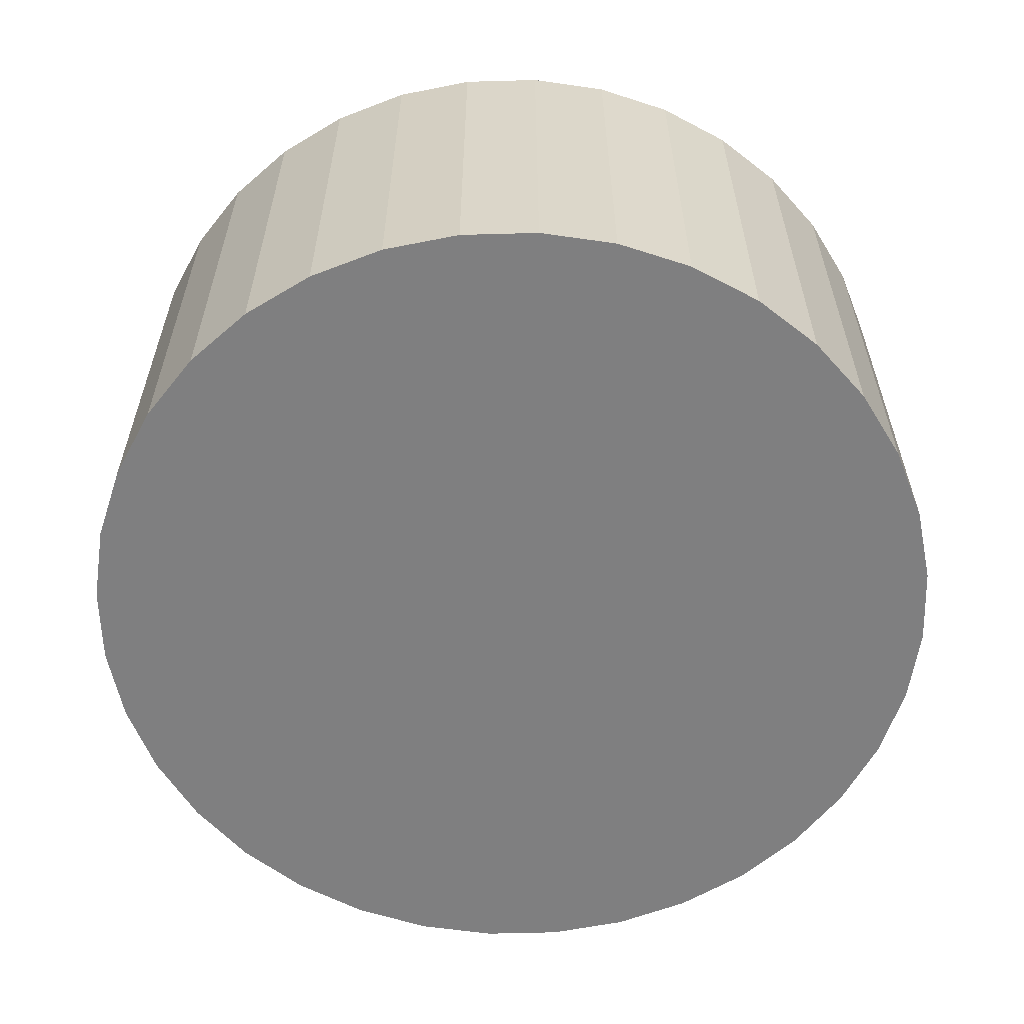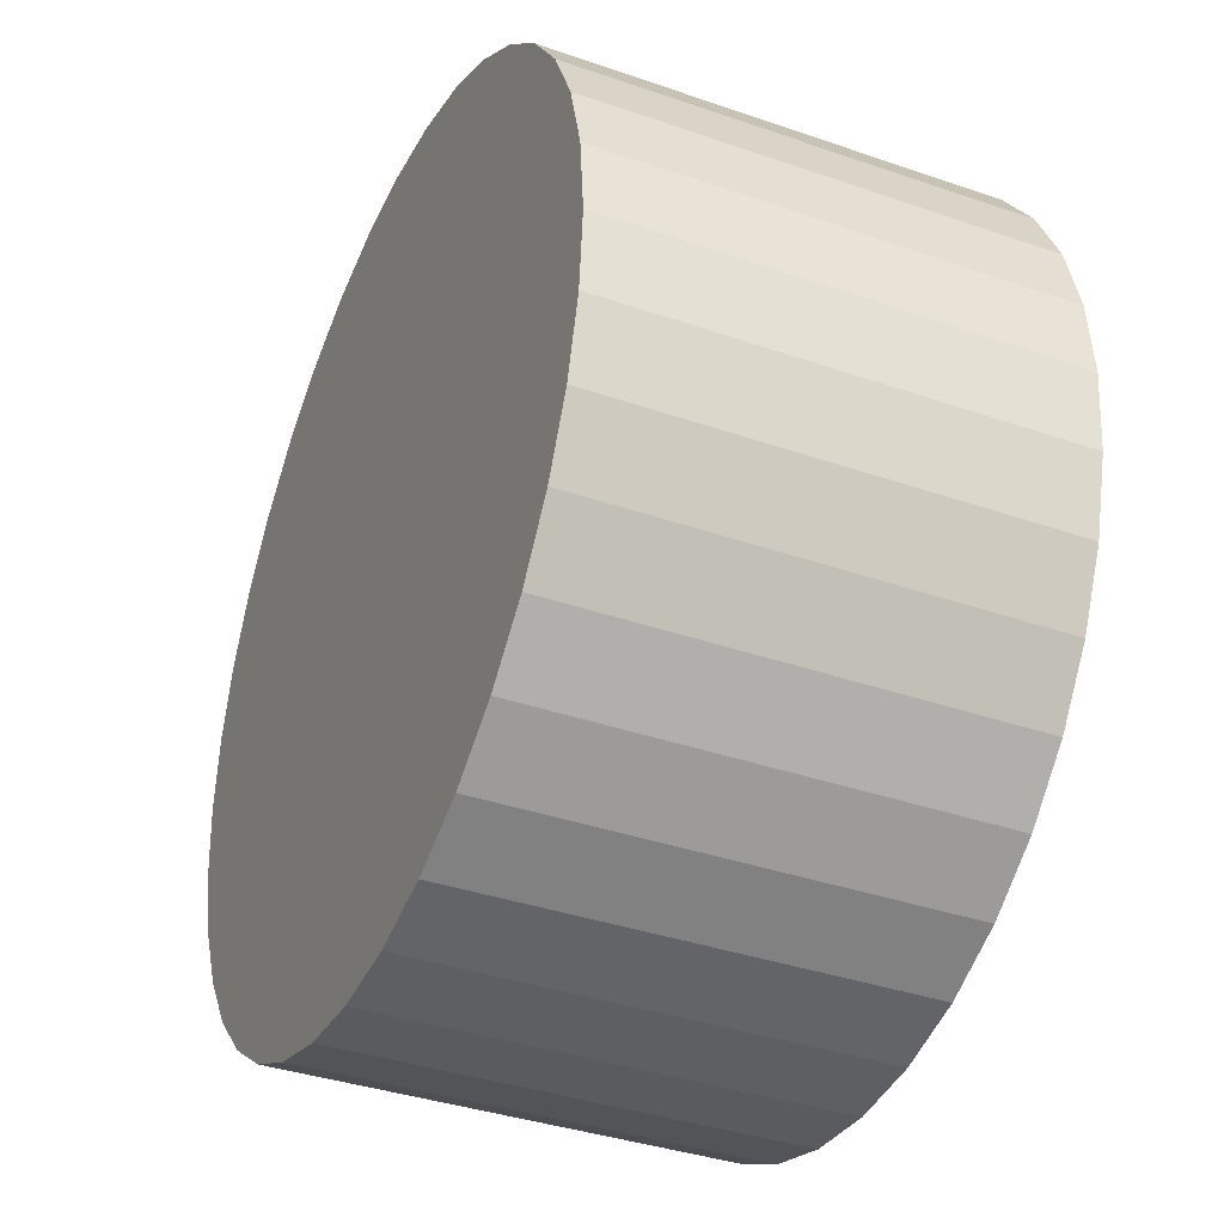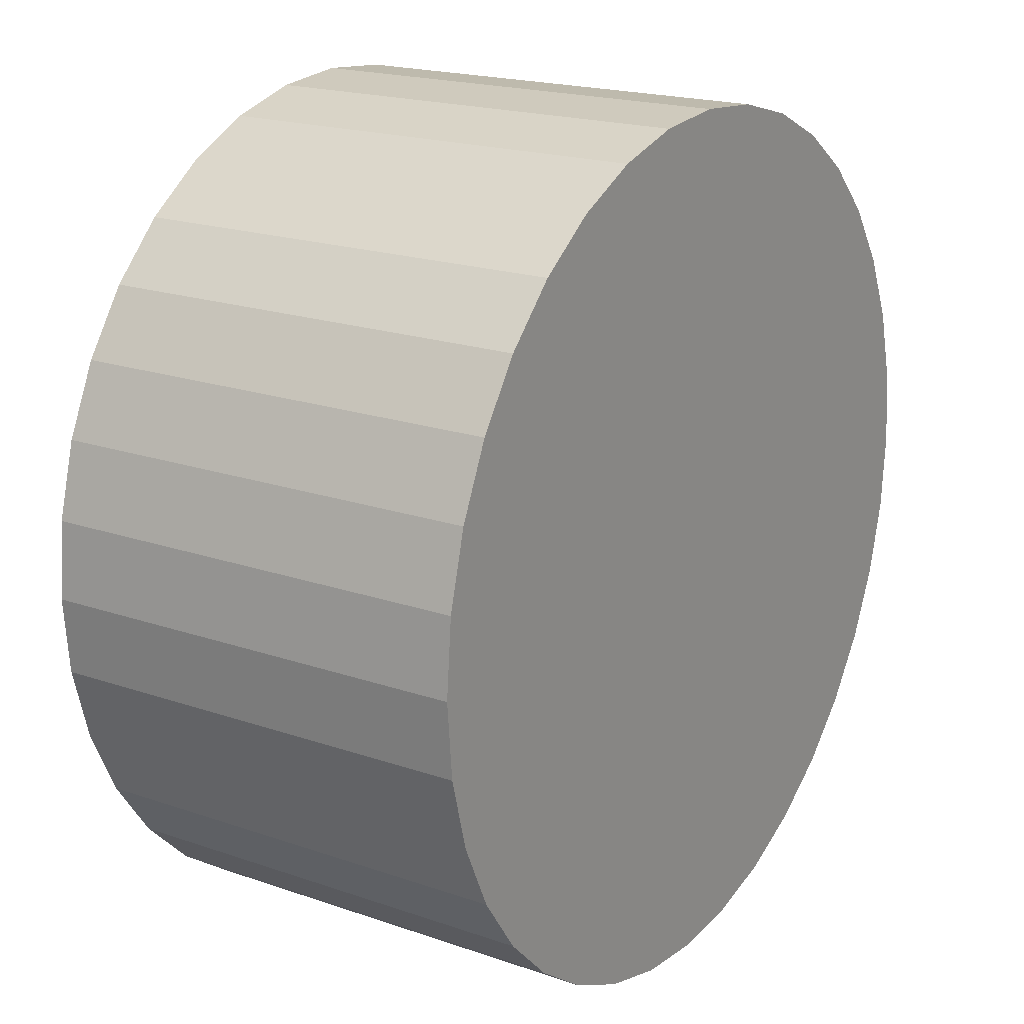
<metadata>
{"format":"obj","ext":"obj","renderer":"f3d","projection":"perspective","resolution":1024,"background":"white","views":[{"elev":-59.8,"azim":-83.4,"up":"+Y"},{"elev":-37.1,"azim":-114.1,"up":"+Z"},{"elev":19.3,"azim":-57.0,"up":"+Z"}]}
</metadata>
<code>
o #ID131
v 0.4314 -0.7921 -0.4711
v 0.4314 -0.7921 -0.4594
v 0.4309 -0.7921 -0.4652
v 0.4329 -0.7921 -0.4767
v 0.4329 -0.7921 -0.4538
v 0.4354 -0.7921 -0.482
v 0.4354 -0.7921 -0.4485
v 0.4387 -0.7921 -0.4867
v 0.4387 -0.7921 -0.4437
v 0.4428 -0.7921 -0.4909
v 0.4428 -0.7921 -0.4396
v 0.4476 -0.7921 -0.4942
v 0.4476 -0.7921 -0.4363
v 0.4529 -0.7921 -0.4967
v 0.4529 -0.7921 -0.4338
v 0.4585 -0.7921 -0.4982
v 0.4585 -0.7921 -0.4323
v 0.4643 -0.7921 -0.4987
v 0.4643 -0.7921 -0.4318
v 0.4702 -0.7921 -0.4982
v 0.4702 -0.7921 -0.4323
v 0.4758 -0.7921 -0.4967
v 0.4758 -0.7921 -0.4338
v 0.4811 -0.7921 -0.4363
v 0.4811 -0.7921 -0.4942
v 0.4858 -0.7921 -0.4909
v 0.4858 -0.7921 -0.4396
v 0.49 -0.7921 -0.4867
v 0.49 -0.7921 -0.4437
v 0.4933 -0.7921 -0.482
v 0.4933 -0.7921 -0.4485
v 0.4958 -0.7921 -0.4767
v 0.4958 -0.7921 -0.4538
v 0.4973 -0.7921 -0.4711
v 0.4973 -0.7921 -0.4594
v 0.4978 -0.7921 -0.4652
v 0.4978 -0.7921 -0.4652
v 0.4973 -0.7921 -0.4711
v 0.4973 -0.7921 -0.4594
v 0.4958 -0.7921 -0.4538
v 0.4958 -0.7921 -0.4767
v 0.4933 -0.7921 -0.4485
v 0.4933 -0.7921 -0.482
v 0.49 -0.7921 -0.4437
v 0.49 -0.7921 -0.4867
v 0.4858 -0.7921 -0.4396
v 0.4858 -0.7921 -0.4909
v 0.4811 -0.7921 -0.4363
v 0.4811 -0.7921 -0.4942
v 0.4758 -0.7921 -0.4967
v 0.4758 -0.7921 -0.4338
v 0.4702 -0.7921 -0.4323
v 0.4702 -0.7921 -0.4982
v 0.4643 -0.7921 -0.4318
v 0.4643 -0.7921 -0.4987
v 0.4585 -0.7921 -0.4323
v 0.4585 -0.7921 -0.4982
v 0.4529 -0.7921 -0.4338
v 0.4529 -0.7921 -0.4967
v 0.4476 -0.7921 -0.4363
v 0.4476 -0.7921 -0.4942
v 0.4428 -0.7921 -0.4396
v 0.4428 -0.7921 -0.4909
v 0.4387 -0.7921 -0.4437
v 0.4387 -0.7921 -0.4867
v 0.4354 -0.7921 -0.4485
v 0.4354 -0.7921 -0.482
v 0.4329 -0.7921 -0.4538
v 0.4329 -0.7921 -0.4767
v 0.4314 -0.7921 -0.4594
v 0.4314 -0.7921 -0.4711
v 0.4309 -0.7921 -0.4652
v 0.4973 -0.7921 -0.4594
v 0.4958 -0.7586 -0.4538
v 0.4958 -0.7921 -0.4538
v 0.4973 -0.7586 -0.4594
v 0.4973 -0.7586 -0.4594
v 0.4973 -0.7921 -0.4594
v 0.4958 -0.7586 -0.4538
v 0.4958 -0.7921 -0.4538
v 0.4958 -0.7921 -0.4538
v 0.4933 -0.7586 -0.4485
v 0.4933 -0.7921 -0.4485
v 0.4958 -0.7586 -0.4538
v 0.4958 -0.7586 -0.4538
v 0.4958 -0.7921 -0.4538
v 0.4933 -0.7586 -0.4485
v 0.4933 -0.7921 -0.4485
v 0.4933 -0.7921 -0.4485
v 0.49 -0.7586 -0.4437
v 0.49 -0.7921 -0.4437
v 0.4933 -0.7586 -0.4485
v 0.4933 -0.7586 -0.4485
v 0.4933 -0.7921 -0.4485
v 0.49 -0.7586 -0.4437
v 0.49 -0.7921 -0.4437
v 0.49 -0.7921 -0.4437
v 0.4858 -0.7586 -0.4396
v 0.4858 -0.7921 -0.4396
v 0.49 -0.7586 -0.4437
v 0.49 -0.7586 -0.4437
v 0.49 -0.7921 -0.4437
v 0.4858 -0.7586 -0.4396
v 0.4858 -0.7921 -0.4396
v 0.4858 -0.7586 -0.4396
v 0.4811 -0.7921 -0.4363
v 0.4858 -0.7921 -0.4396
v 0.4811 -0.7586 -0.4363
v 0.4811 -0.7586 -0.4363
v 0.4858 -0.7586 -0.4396
v 0.4811 -0.7921 -0.4363
v 0.4858 -0.7921 -0.4396
v 0.4811 -0.7586 -0.4363
v 0.4758 -0.7921 -0.4338
v 0.4811 -0.7921 -0.4363
v 0.4758 -0.7586 -0.4338
v 0.4758 -0.7586 -0.4338
v 0.4811 -0.7586 -0.4363
v 0.4758 -0.7921 -0.4338
v 0.4811 -0.7921 -0.4363
v 0.4758 -0.7586 -0.4338
v 0.4702 -0.7921 -0.4323
v 0.4758 -0.7921 -0.4338
v 0.4702 -0.7586 -0.4323
v 0.4702 -0.7586 -0.4323
v 0.4758 -0.7586 -0.4338
v 0.4702 -0.7921 -0.4323
v 0.4758 -0.7921 -0.4338
v 0.4702 -0.7586 -0.4323
v 0.4643 -0.7921 -0.4318
v 0.4702 -0.7921 -0.4323
v 0.4643 -0.7586 -0.4318
v 0.4643 -0.7586 -0.4318
v 0.4702 -0.7586 -0.4323
v 0.4643 -0.7921 -0.4318
v 0.4702 -0.7921 -0.4323
v 0.4643 -0.7586 -0.4318
v 0.4585 -0.7921 -0.4323
v 0.4643 -0.7921 -0.4318
v 0.4585 -0.7586 -0.4323
v 0.4585 -0.7586 -0.4323
v 0.4643 -0.7586 -0.4318
v 0.4585 -0.7921 -0.4323
v 0.4643 -0.7921 -0.4318
v 0.4585 -0.7586 -0.4323
v 0.4529 -0.7921 -0.4338
v 0.4585 -0.7921 -0.4323
v 0.4529 -0.7586 -0.4338
v 0.4529 -0.7586 -0.4338
v 0.4585 -0.7586 -0.4323
v 0.4529 -0.7921 -0.4338
v 0.4585 -0.7921 -0.4323
v 0.4529 -0.7586 -0.4338
v 0.4476 -0.7921 -0.4363
v 0.4529 -0.7921 -0.4338
v 0.4476 -0.7586 -0.4363
v 0.4476 -0.7586 -0.4363
v 0.4529 -0.7586 -0.4338
v 0.4476 -0.7921 -0.4363
v 0.4529 -0.7921 -0.4338
v 0.4476 -0.7586 -0.4363
v 0.4428 -0.7921 -0.4396
v 0.4476 -0.7921 -0.4363
v 0.4428 -0.7586 -0.4396
v 0.4428 -0.7586 -0.4396
v 0.4476 -0.7586 -0.4363
v 0.4428 -0.7921 -0.4396
v 0.4476 -0.7921 -0.4363
v 0.4387 -0.7586 -0.4437
v 0.4428 -0.7921 -0.4396
v 0.4428 -0.7586 -0.4396
v 0.4387 -0.7921 -0.4437
v 0.4387 -0.7921 -0.4437
v 0.4387 -0.7586 -0.4437
v 0.4428 -0.7921 -0.4396
v 0.4428 -0.7586 -0.4396
v 0.4354 -0.7586 -0.4485
v 0.4387 -0.7921 -0.4437
v 0.4387 -0.7586 -0.4437
v 0.4354 -0.7921 -0.4485
v 0.4354 -0.7921 -0.4485
v 0.4354 -0.7586 -0.4485
v 0.4387 -0.7921 -0.4437
v 0.4387 -0.7586 -0.4437
v 0.4329 -0.7586 -0.4538
v 0.4354 -0.7921 -0.4485
v 0.4354 -0.7586 -0.4485
v 0.4329 -0.7921 -0.4538
v 0.4329 -0.7921 -0.4538
v 0.4329 -0.7586 -0.4538
v 0.4354 -0.7921 -0.4485
v 0.4354 -0.7586 -0.4485
v 0.4314 -0.7586 -0.4594
v 0.4329 -0.7921 -0.4538
v 0.4329 -0.7586 -0.4538
v 0.4314 -0.7921 -0.4594
v 0.4314 -0.7921 -0.4594
v 0.4314 -0.7586 -0.4594
v 0.4329 -0.7921 -0.4538
v 0.4329 -0.7586 -0.4538
v 0.4309 -0.7586 -0.4652
v 0.4314 -0.7921 -0.4594
v 0.4314 -0.7586 -0.4594
v 0.4309 -0.7921 -0.4652
v 0.4309 -0.7921 -0.4652
v 0.4309 -0.7586 -0.4652
v 0.4314 -0.7921 -0.4594
v 0.4314 -0.7586 -0.4594
v 0.4314 -0.7586 -0.4711
v 0.4309 -0.7921 -0.4652
v 0.4309 -0.7586 -0.4652
v 0.4314 -0.7921 -0.4711
v 0.4314 -0.7921 -0.4711
v 0.4314 -0.7586 -0.4711
v 0.4309 -0.7921 -0.4652
v 0.4309 -0.7586 -0.4652
v 0.4329 -0.7586 -0.4767
v 0.4314 -0.7921 -0.4711
v 0.4314 -0.7586 -0.4711
v 0.4329 -0.7921 -0.4767
v 0.4329 -0.7921 -0.4767
v 0.4329 -0.7586 -0.4767
v 0.4314 -0.7921 -0.4711
v 0.4314 -0.7586 -0.4711
v 0.4354 -0.7586 -0.482
v 0.4329 -0.7921 -0.4767
v 0.4329 -0.7586 -0.4767
v 0.4354 -0.7921 -0.482
v 0.4354 -0.7921 -0.482
v 0.4354 -0.7586 -0.482
v 0.4329 -0.7921 -0.4767
v 0.4329 -0.7586 -0.4767
v 0.4387 -0.7586 -0.4867
v 0.4354 -0.7921 -0.482
v 0.4354 -0.7586 -0.482
v 0.4387 -0.7921 -0.4867
v 0.4387 -0.7921 -0.4867
v 0.4387 -0.7586 -0.4867
v 0.4354 -0.7921 -0.482
v 0.4354 -0.7586 -0.482
v 0.4387 -0.7586 -0.4867
v 0.4428 -0.7921 -0.4909
v 0.4387 -0.7921 -0.4867
v 0.4428 -0.7586 -0.4909
v 0.4428 -0.7586 -0.4909
v 0.4387 -0.7586 -0.4867
v 0.4428 -0.7921 -0.4909
v 0.4387 -0.7921 -0.4867
v 0.4428 -0.7586 -0.4909
v 0.4476 -0.7921 -0.4942
v 0.4428 -0.7921 -0.4909
v 0.4476 -0.7586 -0.4942
v 0.4476 -0.7586 -0.4942
v 0.4428 -0.7586 -0.4909
v 0.4476 -0.7921 -0.4942
v 0.4428 -0.7921 -0.4909
v 0.4476 -0.7586 -0.4942
v 0.4529 -0.7921 -0.4967
v 0.4476 -0.7921 -0.4942
v 0.4529 -0.7586 -0.4967
v 0.4529 -0.7586 -0.4967
v 0.4476 -0.7586 -0.4942
v 0.4529 -0.7921 -0.4967
v 0.4476 -0.7921 -0.4942
v 0.4529 -0.7586 -0.4967
v 0.4585 -0.7921 -0.4982
v 0.4529 -0.7921 -0.4967
v 0.4585 -0.7586 -0.4982
v 0.4585 -0.7586 -0.4982
v 0.4529 -0.7586 -0.4967
v 0.4585 -0.7921 -0.4982
v 0.4529 -0.7921 -0.4967
v 0.4585 -0.7586 -0.4982
v 0.4643 -0.7921 -0.4987
v 0.4585 -0.7921 -0.4982
v 0.4643 -0.7586 -0.4987
v 0.4643 -0.7586 -0.4987
v 0.4585 -0.7586 -0.4982
v 0.4643 -0.7921 -0.4987
v 0.4585 -0.7921 -0.4982
v 0.4643 -0.7586 -0.4987
v 0.4702 -0.7921 -0.4982
v 0.4643 -0.7921 -0.4987
v 0.4702 -0.7586 -0.4982
v 0.4702 -0.7586 -0.4982
v 0.4643 -0.7586 -0.4987
v 0.4702 -0.7921 -0.4982
v 0.4643 -0.7921 -0.4987
v 0.4702 -0.7586 -0.4982
v 0.4758 -0.7921 -0.4967
v 0.4702 -0.7921 -0.4982
v 0.4758 -0.7586 -0.4967
v 0.4758 -0.7586 -0.4967
v 0.4702 -0.7586 -0.4982
v 0.4758 -0.7921 -0.4967
v 0.4702 -0.7921 -0.4982
v 0.4758 -0.7586 -0.4967
v 0.4811 -0.7921 -0.4942
v 0.4758 -0.7921 -0.4967
v 0.4811 -0.7586 -0.4942
v 0.4811 -0.7586 -0.4942
v 0.4758 -0.7586 -0.4967
v 0.4811 -0.7921 -0.4942
v 0.4758 -0.7921 -0.4967
v 0.4811 -0.7586 -0.4942
v 0.4858 -0.7921 -0.4909
v 0.4811 -0.7921 -0.4942
v 0.4858 -0.7586 -0.4909
v 0.4858 -0.7586 -0.4909
v 0.4811 -0.7586 -0.4942
v 0.4858 -0.7921 -0.4909
v 0.4811 -0.7921 -0.4942
v 0.4858 -0.7921 -0.4909
v 0.49 -0.7586 -0.4867
v 0.49 -0.7921 -0.4867
v 0.4858 -0.7586 -0.4909
v 0.4858 -0.7586 -0.4909
v 0.4858 -0.7921 -0.4909
v 0.49 -0.7586 -0.4867
v 0.49 -0.7921 -0.4867
v 0.49 -0.7921 -0.4867
v 0.4933 -0.7586 -0.482
v 0.4933 -0.7921 -0.482
v 0.49 -0.7586 -0.4867
v 0.49 -0.7586 -0.4867
v 0.49 -0.7921 -0.4867
v 0.4933 -0.7586 -0.482
v 0.4933 -0.7921 -0.482
v 0.4933 -0.7921 -0.482
v 0.4958 -0.7586 -0.4767
v 0.4958 -0.7921 -0.4767
v 0.4933 -0.7586 -0.482
v 0.4933 -0.7586 -0.482
v 0.4933 -0.7921 -0.482
v 0.4958 -0.7586 -0.4767
v 0.4958 -0.7921 -0.4767
v 0.4958 -0.7921 -0.4767
v 0.4973 -0.7586 -0.4711
v 0.4973 -0.7921 -0.4711
v 0.4958 -0.7586 -0.4767
v 0.4958 -0.7586 -0.4767
v 0.4958 -0.7921 -0.4767
v 0.4973 -0.7586 -0.4711
v 0.4973 -0.7921 -0.4711
v 0.4973 -0.7921 -0.4711
v 0.4978 -0.7586 -0.4652
v 0.4978 -0.7921 -0.4652
v 0.4973 -0.7586 -0.4711
v 0.4973 -0.7586 -0.4711
v 0.4973 -0.7921 -0.4711
v 0.4978 -0.7586 -0.4652
v 0.4978 -0.7921 -0.4652
v 0.4978 -0.7921 -0.4652
v 0.4973 -0.7586 -0.4594
v 0.4973 -0.7921 -0.4594
v 0.4978 -0.7586 -0.4652
v 0.4978 -0.7586 -0.4652
v 0.4978 -0.7921 -0.4652
v 0.4973 -0.7586 -0.4594
v 0.4973 -0.7921 -0.4594
v 0.4314 -0.7586 -0.4594
v 0.4314 -0.7586 -0.4711
v 0.4309 -0.7586 -0.4652
v 0.4329 -0.7586 -0.4538
v 0.4329 -0.7586 -0.4767
v 0.4354 -0.7586 -0.4485
v 0.4354 -0.7586 -0.482
v 0.4387 -0.7586 -0.4437
v 0.4387 -0.7586 -0.4867
v 0.4428 -0.7586 -0.4396
v 0.4428 -0.7586 -0.4909
v 0.4476 -0.7586 -0.4363
v 0.4476 -0.7586 -0.4942
v 0.4529 -0.7586 -0.4338
v 0.4529 -0.7586 -0.4967
v 0.4585 -0.7586 -0.4323
v 0.4585 -0.7586 -0.4982
v 0.4643 -0.7586 -0.4318
v 0.4643 -0.7586 -0.4987
v 0.4702 -0.7586 -0.4323
v 0.4702 -0.7586 -0.4982
v 0.4758 -0.7586 -0.4338
v 0.4758 -0.7586 -0.4967
v 0.4811 -0.7586 -0.4363
v 0.4811 -0.7586 -0.4942
v 0.4858 -0.7586 -0.4396
v 0.4858 -0.7586 -0.4909
v 0.49 -0.7586 -0.4437
v 0.49 -0.7586 -0.4867
v 0.4933 -0.7586 -0.4485
v 0.4933 -0.7586 -0.482
v 0.4958 -0.7586 -0.4538
v 0.4958 -0.7586 -0.4767
v 0.4973 -0.7586 -0.4594
v 0.4973 -0.7586 -0.4711
v 0.4978 -0.7586 -0.4652
v 0.4978 -0.7586 -0.4652
v 0.4973 -0.7586 -0.4594
v 0.4973 -0.7586 -0.4711
v 0.4958 -0.7586 -0.4767
v 0.4958 -0.7586 -0.4538
v 0.4933 -0.7586 -0.482
v 0.4933 -0.7586 -0.4485
v 0.49 -0.7586 -0.4867
v 0.49 -0.7586 -0.4437
v 0.4858 -0.7586 -0.4909
v 0.4858 -0.7586 -0.4396
v 0.4811 -0.7586 -0.4942
v 0.4811 -0.7586 -0.4363
v 0.4758 -0.7586 -0.4967
v 0.4758 -0.7586 -0.4338
v 0.4702 -0.7586 -0.4982
v 0.4702 -0.7586 -0.4323
v 0.4643 -0.7586 -0.4987
v 0.4643 -0.7586 -0.4318
v 0.4585 -0.7586 -0.4982
v 0.4585 -0.7586 -0.4323
v 0.4529 -0.7586 -0.4967
v 0.4529 -0.7586 -0.4338
v 0.4476 -0.7586 -0.4942
v 0.4476 -0.7586 -0.4363
v 0.4428 -0.7586 -0.4909
v 0.4428 -0.7586 -0.4396
v 0.4387 -0.7586 -0.4867
v 0.4387 -0.7586 -0.4437
v 0.4354 -0.7586 -0.482
v 0.4354 -0.7586 -0.4485
v 0.4329 -0.7586 -0.4767
v 0.4329 -0.7586 -0.4538
v 0.4314 -0.7586 -0.4711
v 0.4314 -0.7586 -0.4594
v 0.4309 -0.7586 -0.4652
f 1 2 3
f 2 1 4
f 2 4 5
f 5 4 6
f 5 6 7
f 7 6 8
f 7 8 9
f 9 8 10
f 9 10 11
f 11 10 12
f 11 12 13
f 13 12 14
f 13 14 15
f 15 14 16
f 15 16 17
f 17 16 18
f 17 18 19
f 19 18 20
f 19 20 21
f 21 20 22
f 21 22 23
f 23 22 24
f 24 22 25
f 24 25 26
f 24 26 27
f 27 26 28
f 27 28 29
f 29 28 30
f 29 30 31
f 31 30 32
f 31 32 33
f 33 32 34
f 33 34 35
f 35 34 36
f 37 38 39
f 39 38 40
f 38 41 40
f 40 41 42
f 41 43 42
f 42 43 44
f 43 45 44
f 44 45 46
f 45 47 46
f 46 47 48
f 47 49 48
f 49 50 48
f 48 50 51
f 51 50 52
f 50 53 52
f 52 53 54
f 53 55 54
f 54 55 56
f 55 57 56
f 56 57 58
f 57 59 58
f 58 59 60
f 59 61 60
f 60 61 62
f 61 63 62
f 62 63 64
f 63 65 64
f 64 65 66
f 65 67 66
f 66 67 68
f 67 69 68
f 68 69 70
f 69 71 70
f 72 70 71
f 73 74 75
f 74 73 76
f 77 78 79
f 80 79 78
f 81 82 83
f 82 81 84
f 85 86 87
f 88 87 86
f 89 90 91
f 90 89 92
f 93 94 95
f 96 95 94
f 97 98 99
f 98 97 100
f 101 102 103
f 104 103 102
f 105 106 107
f 106 105 108
f 109 110 111
f 112 111 110
f 113 114 115
f 114 113 116
f 117 118 119
f 120 119 118
f 121 122 123
f 122 121 124
f 125 126 127
f 128 127 126
f 129 130 131
f 130 129 132
f 133 134 135
f 136 135 134
f 137 138 139
f 138 137 140
f 141 142 143
f 144 143 142
f 145 146 147
f 146 145 148
f 149 150 151
f 152 151 150
f 153 154 155
f 154 153 156
f 157 158 159
f 160 159 158
f 161 162 163
f 162 161 164
f 165 166 167
f 168 167 166
f 169 170 171
f 170 169 172
f 173 174 175
f 176 175 174
f 177 178 179
f 178 177 180
f 181 182 183
f 184 183 182
f 185 186 187
f 186 185 188
f 189 190 191
f 192 191 190
f 193 194 195
f 194 193 196
f 197 198 199
f 200 199 198
f 201 202 203
f 202 201 204
f 205 206 207
f 208 207 206
f 209 210 211
f 210 209 212
f 213 214 215
f 216 215 214
f 217 218 219
f 218 217 220
f 221 222 223
f 224 223 222
f 225 226 227
f 226 225 228
f 229 230 231
f 232 231 230
f 233 234 235
f 234 233 236
f 237 238 239
f 240 239 238
f 241 242 243
f 242 241 244
f 245 246 247
f 248 247 246
f 249 250 251
f 250 249 252
f 253 254 255
f 256 255 254
f 257 258 259
f 258 257 260
f 261 262 263
f 264 263 262
f 265 266 267
f 266 265 268
f 269 270 271
f 272 271 270
f 273 274 275
f 274 273 276
f 277 278 279
f 280 279 278
f 281 282 283
f 282 281 284
f 285 286 287
f 288 287 286
f 289 290 291
f 290 289 292
f 293 294 295
f 296 295 294
f 297 298 299
f 298 297 300
f 301 302 303
f 304 303 302
f 305 306 307
f 306 305 308
f 309 310 311
f 312 311 310
f 313 314 315
f 314 313 316
f 317 318 319
f 320 319 318
f 321 322 323
f 322 321 324
f 325 326 327
f 328 327 326
f 329 330 331
f 330 329 332
f 333 334 335
f 336 335 334
f 337 338 339
f 338 337 340
f 341 342 343
f 344 343 342
f 345 346 347
f 346 345 348
f 349 350 351
f 352 351 350
f 353 354 355
f 354 353 356
f 357 358 359
f 360 359 358
f 361 362 363
f 362 361 364
f 362 364 365
f 365 364 366
f 365 366 367
f 367 366 368
f 367 368 369
f 369 368 370
f 369 370 371
f 371 370 372
f 371 372 373
f 373 372 374
f 373 374 375
f 375 374 376
f 375 376 377
f 377 376 378
f 377 378 379
f 379 378 380
f 379 380 381
f 381 380 382
f 381 382 383
f 383 382 384
f 383 384 385
f 385 384 386
f 385 386 387
f 387 386 388
f 387 388 389
f 389 388 390
f 389 390 391
f 391 390 392
f 391 392 393
f 393 392 394
f 393 394 395
f 395 394 396
f 397 398 399
f 399 398 400
f 398 401 400
f 400 401 402
f 401 403 402
f 402 403 404
f 403 405 404
f 404 405 406
f 405 407 406
f 406 407 408
f 407 409 408
f 408 409 410
f 409 411 410
f 410 411 412
f 411 413 412
f 412 413 414
f 413 415 414
f 414 415 416
f 415 417 416
f 416 417 418
f 417 419 418
f 418 419 420
f 419 421 420
f 420 421 422
f 421 423 422
f 422 423 424
f 423 425 424
f 424 425 426
f 425 427 426
f 426 427 428
f 427 429 428
f 428 429 430
f 429 431 430
f 432 430 431

</code>
